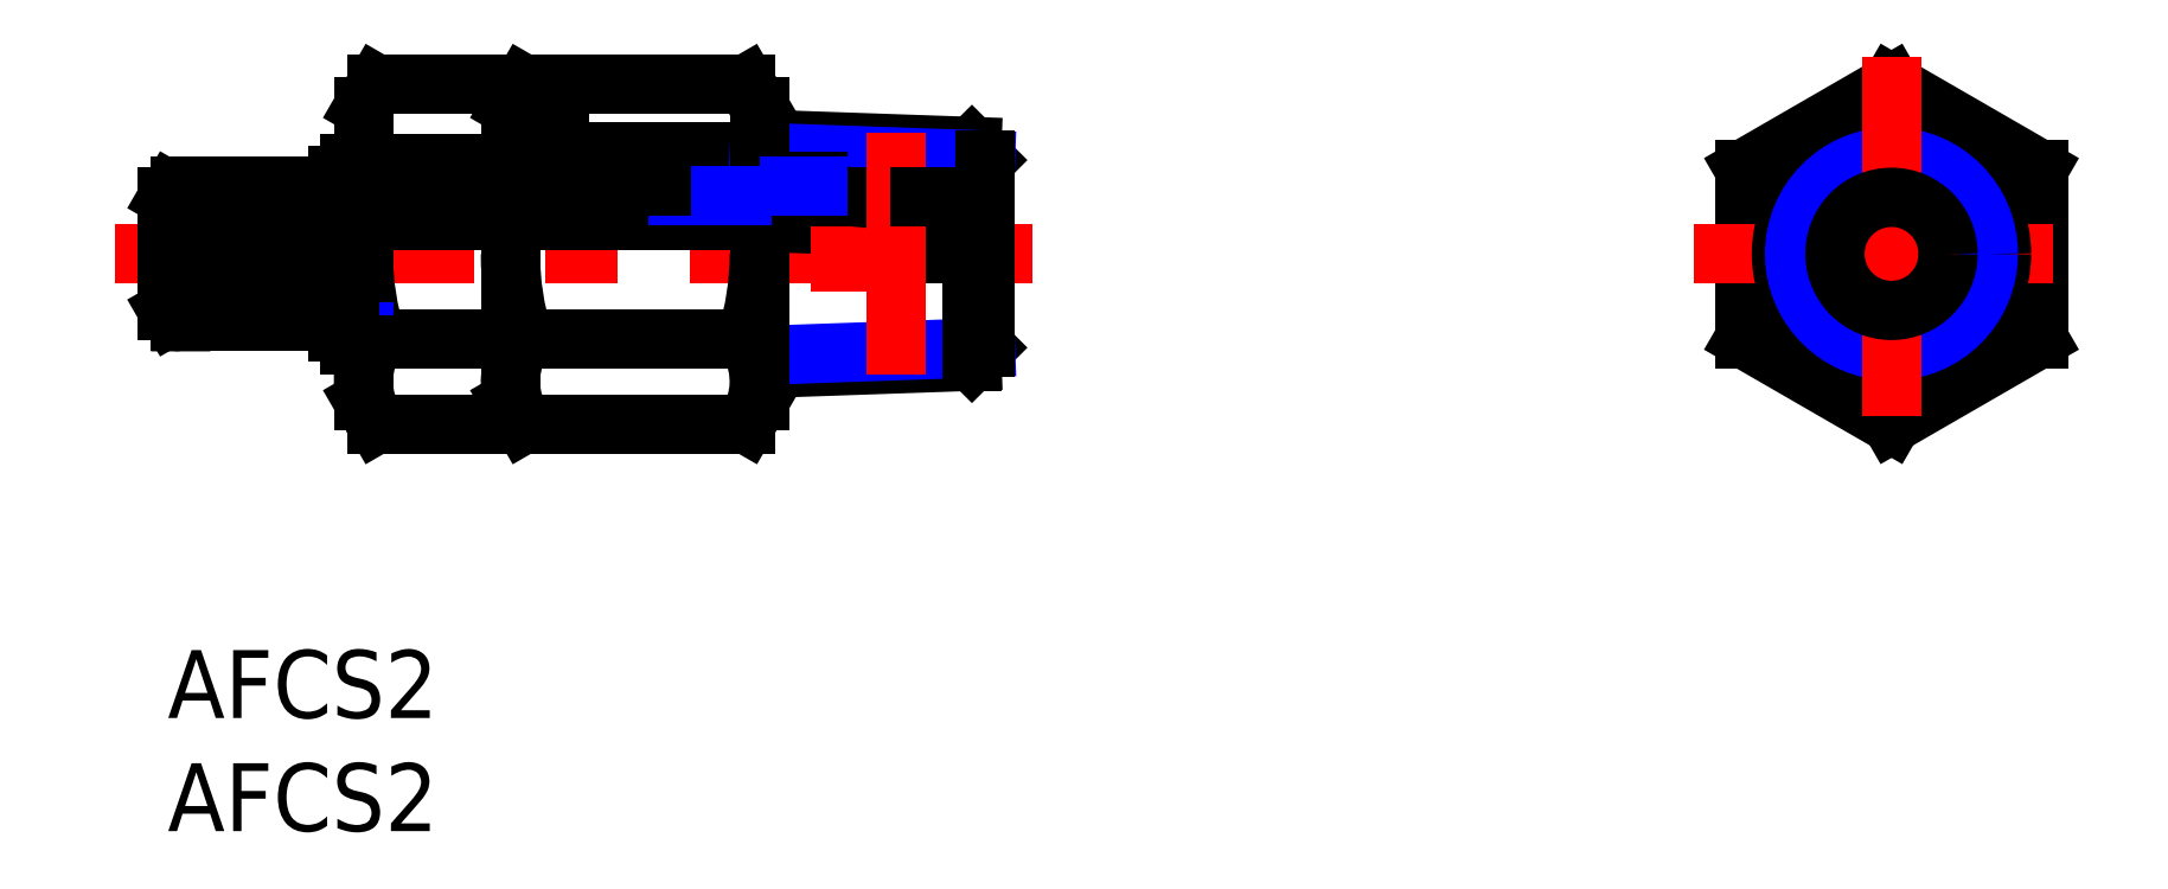
<metadata>
{"format":"dxf","ext":"dxf","renderer":"ezdxf+matplotlib","layout":"modelspace","background":"white","min_lineweight":24,"dpi":150}
</metadata>
<code>
0
SECTION
2
ENTITIES
0
INSERT
8
MSM_CONTINUOUS
2
*U11
10
0
20
0
30
0
0
INSERT
8
MSM_CONTINUOUS
2
*U12
10
0
20
0
30
0
0
LINE
8
MSM_CONTINUOUS
10
18.3
20
20.51
30
0
11
20.8
21
20.51
31
0
0
LINE
8
MSM_CONTINUOUS
10
20.8
20
21.51
30
0
11
21.8
21
21.51
31
0
0
LINE
8
MSM_CONTINUOUS
10
17.3
20
21.51
30
0
11
18.3
21
21.51
31
0
0
LINE
8
MSM_CONTINUOUS
10
15
20
20.31
30
0
11
17.3
21
20.31
31
0
0
ARC
8
MSM_CONTINUOUS
10
22.3
20
20.51
30
0
40
0.4999
50
180
51
360
0
LINE
8
MSM_CENTER
10
-2.34
20
17.51
30
0
11
38.22
21
17.51
31
0
0
LINE
8
MSM_CONTINUOUS
10
27.5
20
20.51
30
0
11
28
21
20.01
31
0
0
LINE
8
MSM_CONTINUOUS
10
17.3
20
20.31
30
0
11
17.3
21
22.71
31
0
0
LINE
8
MSM_CONTINUOUS
10
22.8
20
20.51
30
0
11
27.5
21
20.51
31
0
0
LINE
8
MSM_CONTINUOUS
10
16.15
20
20.31
30
0
11
16.15
21
22.71
31
0
0
LINE
8
MSM_CONTINUOUS
10
16.15
20
22.71
30
0
11
17.3
21
22.71
31
0
0
LINE
8
MSM_CONTINUOUS
10
17.3
20
22.01
30
0
11
25.35
21
22.01
31
0
0
LINE
8
MSM_CONTINUOUS
10
25.35
20
20.51
30
0
11
25.35
21
22.01
31
0
0
LINE
8
MSM_CONTINUOUS
10
33.25
20
20.71
30
0
11
33.25
21
19.77
31
0
0
LINE
8
MSM_CONTINUOUS
10
28.75
20
20.71
30
0
11
33.25
21
20.71
31
0
0
ARC
8
MSM_CONTINUOUS
10
29.75
20
17.51
30
0
40
1
50
0
51
180
0
LINE
8
MSM_CONTINUOUS
10
9.231
20
13.75
30
0
11
15.15
21
13.75
31
0
0
LINE
8
MSM_CONTINUOUS
10
15.15
20
10
30
0
11
9.231
21
10
31
0
0
LINE
8
MSM_CONTINUOUS
10
9.231
20
25.01
30
0
11
15.15
21
25.01
31
0
0
ARC
8
MSM_CONTINUOUS
10
21.07
20
17.51
30
0
40
12.42
50
180
51
197.6
0
ARC
8
MSM_CONTINUOUS
10
11.97
20
11.88
30
0
40
3.323
50
145.6
51
214.4
0
LINE
8
MSM_CONTINUOUS
10
8.65
20
24.01
30
0
11
9.231
21
25.01
31
0
0
LINE
8
MSM_CONTINUOUS
10
8.65
20
11.01
30
0
11
8.65
21
17.51
31
0
0
LINE
8
MSM_CONTINUOUS
10
9.231
20
10
30
0
11
8.65
21
11.01
31
0
0
LINE
8
MSM_CONTINUOUS
10
2.386
20
15.81
30
0
11
6.693
21
15.81
31
0
0
LINE
8
MSM_CONTINUOUS
10
2.386
20
16.81
30
0
11
6.693
21
16.81
31
0
0
LINE
8
MSM_CONTINUOUS
10
2.386
20
17.31
30
0
11
6.693
21
17.31
31
0
0
LINE
8
MSM_CONTINUOUS
10
2.386
20
16.31
30
0
11
6.693
21
16.31
31
0
0
LINE
8
MSM_CONTINUOUS
10
2.386
20
15.31
30
0
11
6.693
21
15.31
31
0
0
LINE
8
MSM_CONTINUOUS
10
6e-16
20
20.01
30
0
11
6e-16
21
15.01
31
0
0
LINE
8
MSM_CONTINUOUS
10
0.5774
20
14.51
30
0
11
0.5774
21
17.52
31
0
0
LINE
8
MSM_CONTINUOUS
10
30.74
20
19.01
30
0
11
30.74
21
17.65
31
0
0
LINE
8
MSM_CONTINUOUS
10
31.54
20
17.51
30
0
11
30.74
21
19.01
31
0
0
LINE
8
0
10
8.65
20
21.51
30
0
11
8.65
21
24.01
31
0
0
LINE
8
MSM_CONTINUOUS
10
15
20
21.51
30
0
11
15
21
20.31
31
0
0
LINE
8
MSM_NARROW
10
7.5
20
14.05
30
0
11
8.65
21
14.05
31
0
0
LINE
8
MSM_CONTINUOUS
10
8.041
20
13.51
30
0
11
8.65
21
13.51
31
0
0
LINE
8
MSM_NARROW
10
7.5
20
20.97
30
0
11
15
21
20.97
31
0
0
LINE
8
MSM_CONTINUOUS
10
8.041
20
21.51
30
0
11
15
21
21.51
31
0
0
LINE
8
MSM_CONTINUOUS
10
7.5
20
14.05
30
0
11
7.5
21
20.97
31
0
0
LINE
8
MSM_CONTINUOUS
10
7.5
20
14.05
30
0
11
8.041
21
13.51
31
0
0
LINE
8
MSM_CONTINUOUS
10
8.041
20
13.51
30
0
11
8.041
21
21.51
31
0
0
LINE
8
MSM_CONTINUOUS
10
8.041
20
21.51
30
0
11
7.5
21
20.97
31
0
0
LINE
8
MSM_CONTINUOUS
10
15.15
20
13.51
30
0
11
15.15
21
13.51
31
0
0
LINE
8
MSM_NARROW
10
15.15
20
14.05
30
0
11
15.15
21
14.05
31
0
0
LINE
8
MSM_CONTINUOUS
10
15.15
20
21.51
30
0
11
15.15
21
21.51
31
0
0
ARC
8
MSM_CONTINUOUS
10
19.17
20
21.26
30
0
40
0.6029
50
125.8
51
234.2
0
ARC
8
MSM_CONTINUOUS
10
19.99
20
21.26
30
0
40
0.6029
50
305.8
51
54.17
0
ARC
8
MSM_CONTINUOUS
10
19.58
20
20.73
30
0
40
1.272
50
53.13
51
126.9
0
ARC
8
MSM_CONTINUOUS
10
19.58
20
21.79
30
0
40
1.272
50
233.1
51
306.9
0
LINE
8
MSM_CONTINUOUS
10
35.55
20
22.26
30
0
11
26.15
21
22.59
31
0
0
LINE
8
MSM_CONTINUOUS
10
35.55
20
12.77
30
0
11
26.15
21
12.44
31
0
0
LINE
8
MSM_CONTINUOUS
10
35.55
20
22.26
30
0
11
36.15
21
21.66
31
0
0
LINE
8
MSM_NARROW
10
36.15
20
21.66
30
0
11
26.15
21
22.01
31
0
0
LINE
8
MSM_CONTINUOUS
10
35.55
20
12.77
30
0
11
36.15
21
13.37
31
0
0
LINE
8
MSM_NARROW
10
36.15
20
13.37
30
0
11
26.15
21
13.02
31
0
0
LINE
8
MSM_CONTINUOUS
10
36.15
20
21.66
30
0
11
36.15
21
13.37
31
0
0
LINE
8
MSM_CONTINUOUS
10
35.55
20
17.51
30
0
11
35.55
21
12.77
31
0
0
LINE
8
MSM_CONTINUOUS
10
76.19
20
25.02
30
0
11
69.69
21
21.27
31
0
0
LINE
8
MSM_CONTINUOUS
10
69.69
20
21.27
30
0
11
69.69
21
13.76
31
0
0
LINE
8
MSM_CONTINUOUS
10
69.69
20
13.76
30
0
11
76.19
21
10.01
31
0
0
LINE
8
MSM_CONTINUOUS
10
76.19
20
10.01
30
0
11
82.69
21
13.76
31
0
0
LINE
8
MSM_CONTINUOUS
10
82.69
20
13.76
30
0
11
82.69
21
21.27
31
0
0
LINE
8
MSM_CONTINUOUS
10
82.69
20
21.27
30
0
11
76.19
21
25.02
31
0
0
LINE
8
MSM_CENTER
10
67.47
20
17.51
30
0
11
84.91
21
17.51
31
0
0
CIRCLE
8
MSM_CONTINUOUS
10
76.19
20
17.51
30
0
40
4.864
0
CIRCLE
8
MSM_NARROW
10
76.19
20
17.51
30
0
40
4.283
0
LINE
8
MSM_CENTER
10
76.19
20
26.23
30
0
11
76.19
21
8.792
31
0
0
LINE
8
MSM_CONTINUOUS
10
0.5774
20
20.51
30
0
11
7.5
21
20.51
31
0
0
ARC
8
MSM_CONTINUOUS
10
18.47
20
11.88
30
0
40
3.323
50
145.6
51
205.6
0
ARC
8
MSM_CONTINUOUS
10
22.83
20
11.88
30
0
40
3.323
50
334.4
51
34.38
0
LINE
8
MSM_CONTINUOUS
10
15.73
20
10
30
0
11
25.57
21
10
31
0
0
LINE
8
MSM_CONTINUOUS
10
15.15
20
11.01
30
0
11
15.73
21
10
31
0
0
LINE
8
MSM_CONTINUOUS
10
26.15
20
11.01
30
0
11
25.57
21
10
31
0
0
LINE
8
MSM_CONTINUOUS
10
25.57
20
13.75
30
0
11
15.73
21
13.75
31
0
0
ARC
8
MSM_CONTINUOUS
10
27.57
20
17.51
30
0
40
12.42
50
180
51
197.6
0
ARC
8
MSM_CONTINUOUS
10
13.73
20
17.51
30
0
40
12.42
50
342.4
51
0.03451
0
LINE
8
MSM_CONTINUOUS
10
25.57
20
25.01
30
0
11
15.73
21
25.01
31
0
0
LINE
8
MSM_CONTINUOUS
10
15.15
20
24.01
30
0
11
15.73
21
25.01
31
0
0
LINE
8
MSM_CONTINUOUS
10
26.15
20
24.01
30
0
11
25.57
21
25.01
31
0
0
LINE
8
MSM_CONTINUOUS
10
26.15
20
11.01
30
0
11
26.15
21
17.51
31
0
0
LINE
8
MSM_CONTINUOUS
10
26.15
20
20.51
30
0
11
26.15
21
24.01
31
0
0
LINE
8
MSM_CONTINUOUS
10
5.262e-10
20
19.01
30
0
11
30.74
21
19.01
31
0
0
LINE
8
MSM_CONTINUOUS
10
15.15
20
22.51
30
0
11
16.15
21
22.51
31
0
0
LINE
8
MSM_CONTINUOUS
10
17.3
20
22.51
30
0
11
17.3
21
22.51
31
0
0
LINE
8
MSM_NARROW
10
22.58
20
20.1
30
0
11
27.91
21
20.1
31
0
0
LINE
8
MSM_CONTINUOUS
10
15.15
20
25.01
30
0
11
15.15
21
20.31
31
0
0
LINE
8
MSM_CONTINUOUS
10
15.15
20
19.02
30
0
11
15.15
21
10
31
0
0
LINE
8
0
10
33.5
20
17.51
30
0
11
33.5
21
19.75
31
0
0
LINE
8
MSM_CENTER
10
29.75
20
15.87
30
0
11
29.75
21
19.16
31
0
0
LINE
8
MSM_CONTINUOUS
10
18.3
20
20.51
30
0
11
18.3
21
21.51
31
0
0
LINE
8
MSM_CONTINUOUS
10
20.8
20
20.51
30
0
11
20.8
21
21.51
31
0
0
LINE
8
MSM_CONTINUOUS
10
21.8
20
21.51
30
0
11
21.8
21
20.51
31
0
0
LINE
8
MSM_CONTINUOUS
10
28
20
20.01
30
0
11
30.5
21
20.01
31
0
0
LINE
8
MSM_CONTINUOUS
10
33.5
20
19.75
30
0
11
30.5
21
20.01
31
0
0
LINE
8
MSM_CONTINUOUS
10
0.1443
20
20.26
30
0
11
7e-16
21
20.01
31
0
0
ARC
8
MSM_CONTINUOUS
10
0.5774
20
20.01
30
0
40
0.5
50
90
51
150
0
ARC
8
MSM_CONTINUOUS
10
0.5774
20
15.01
30
0
40
0.5
50
210
51
270
0
LINE
8
MSM_CONTINUOUS
10
0.5774
20
14.51
30
0
11
7.5
21
14.51
31
0
0
LINE
8
MSM_CONTINUOUS
10
0.1443
20
14.76
30
0
11
7e-16
21
15.01
31
0
0
LINE
8
MSM_CONTINUOUS
10
28.75
20
20.71
30
0
11
28.75
21
20.01
31
0
0
LINE
8
MSM_NARROW
10
27.5
20
20.51
30
0
11
28.75
21
20.51
31
0
0
LINE
8
MSM_CENTER
10
32.18
20
22.86
30
0
11
32.18
21
12.16
31
0
0
LINE
8
MSM_CONTINUOUS
10
33.25
20
20.01
30
0
11
36.15
21
20.01
31
0
0
CIRCLE
8
MSM_CONTINUOUS
10
76.19
20
17.51
30
0
40
2.5
0
ENDSEC
0
EOF

</code>
